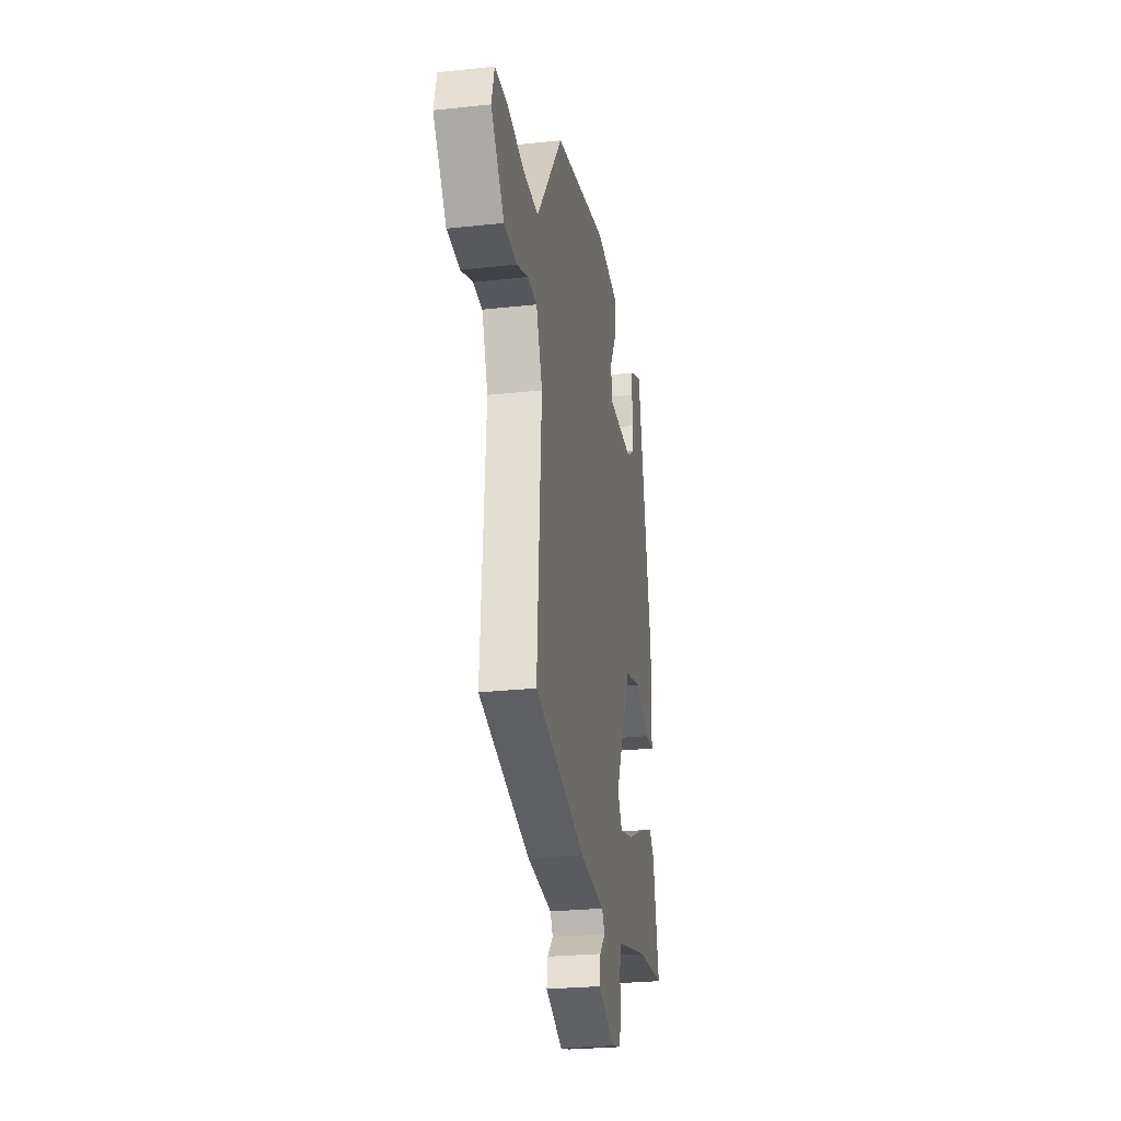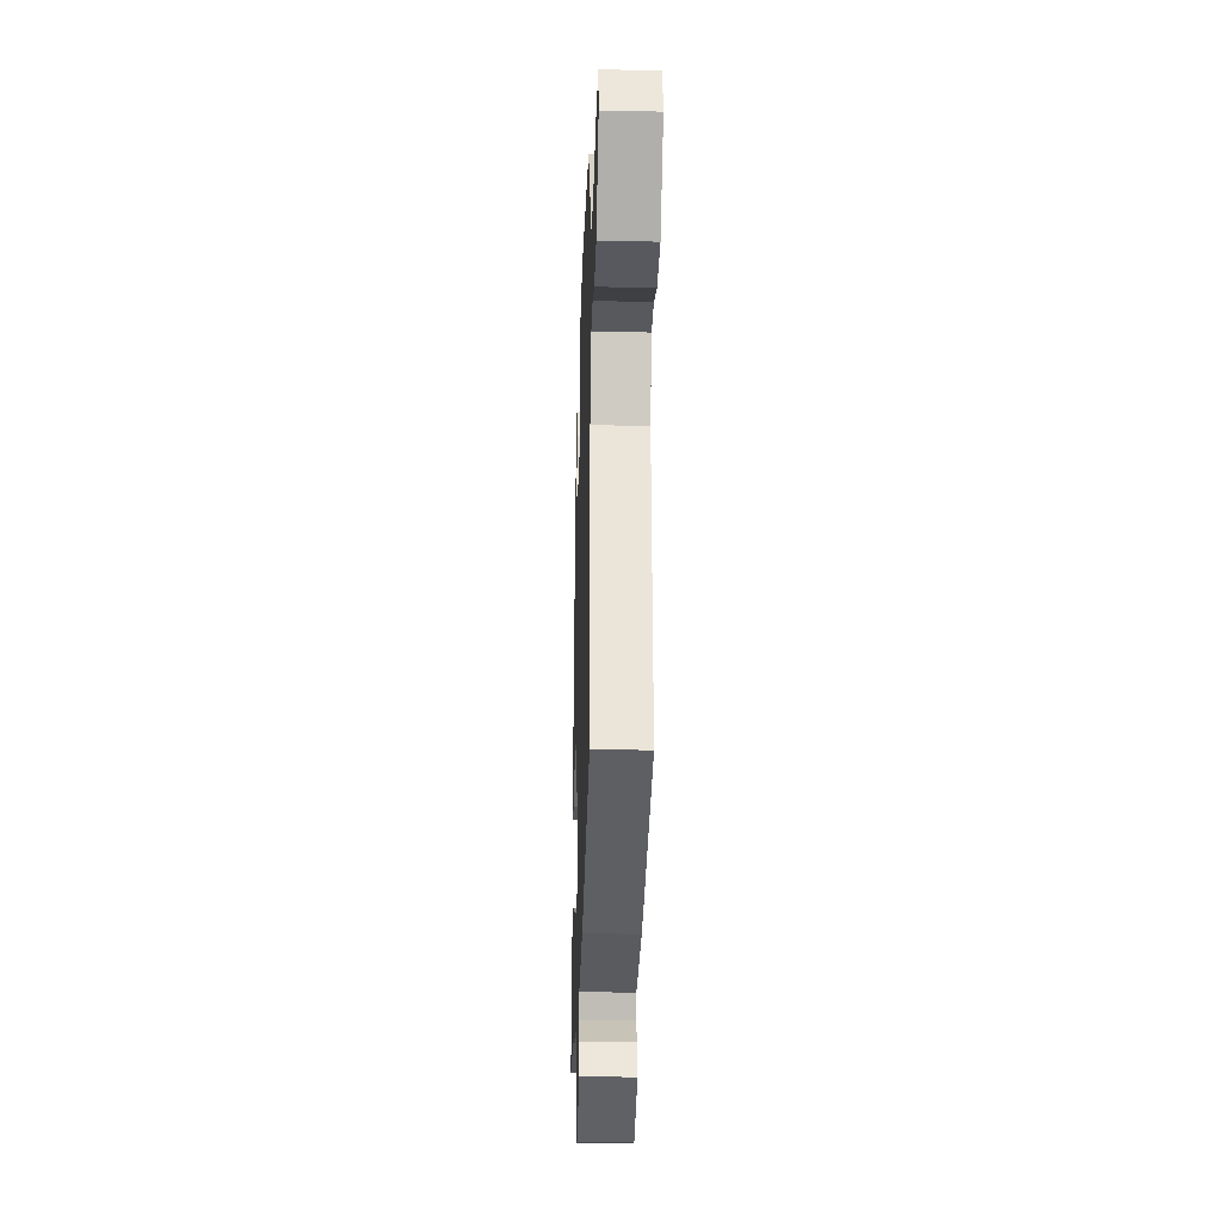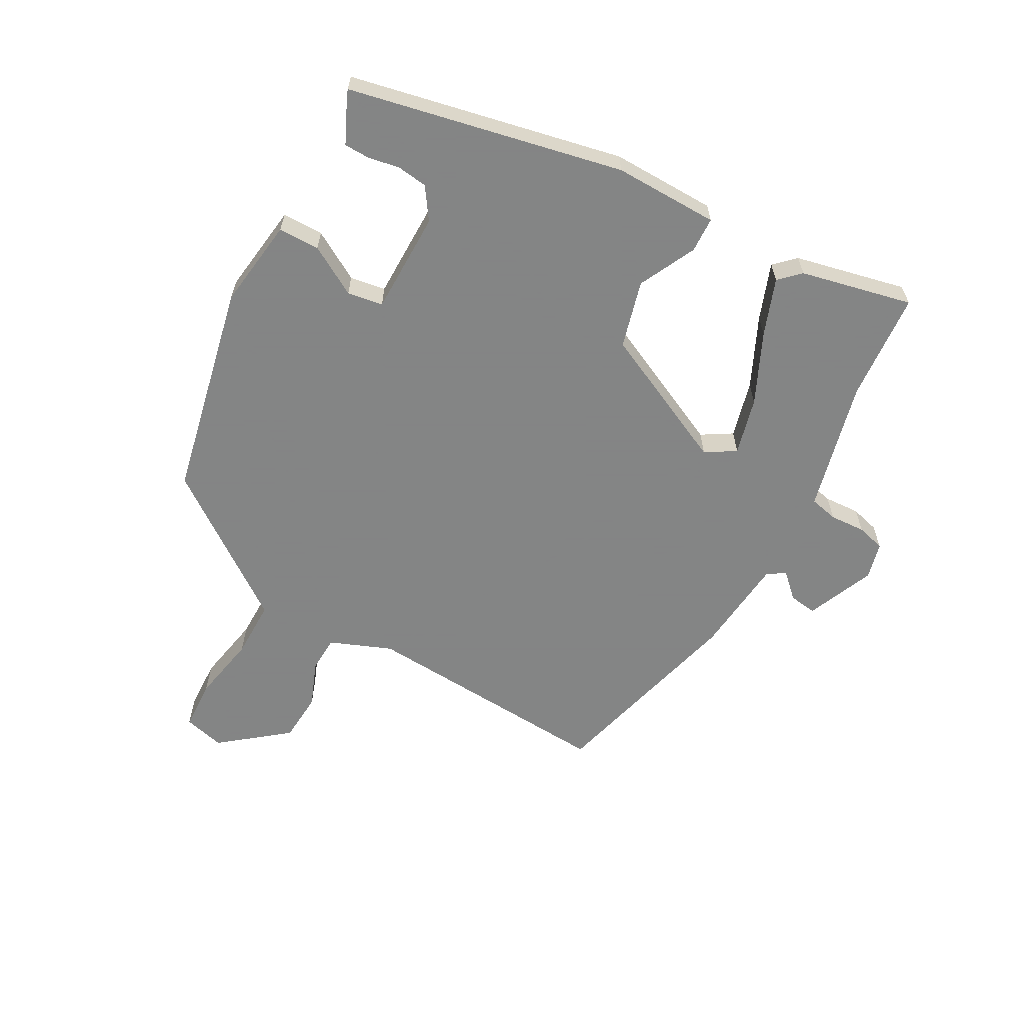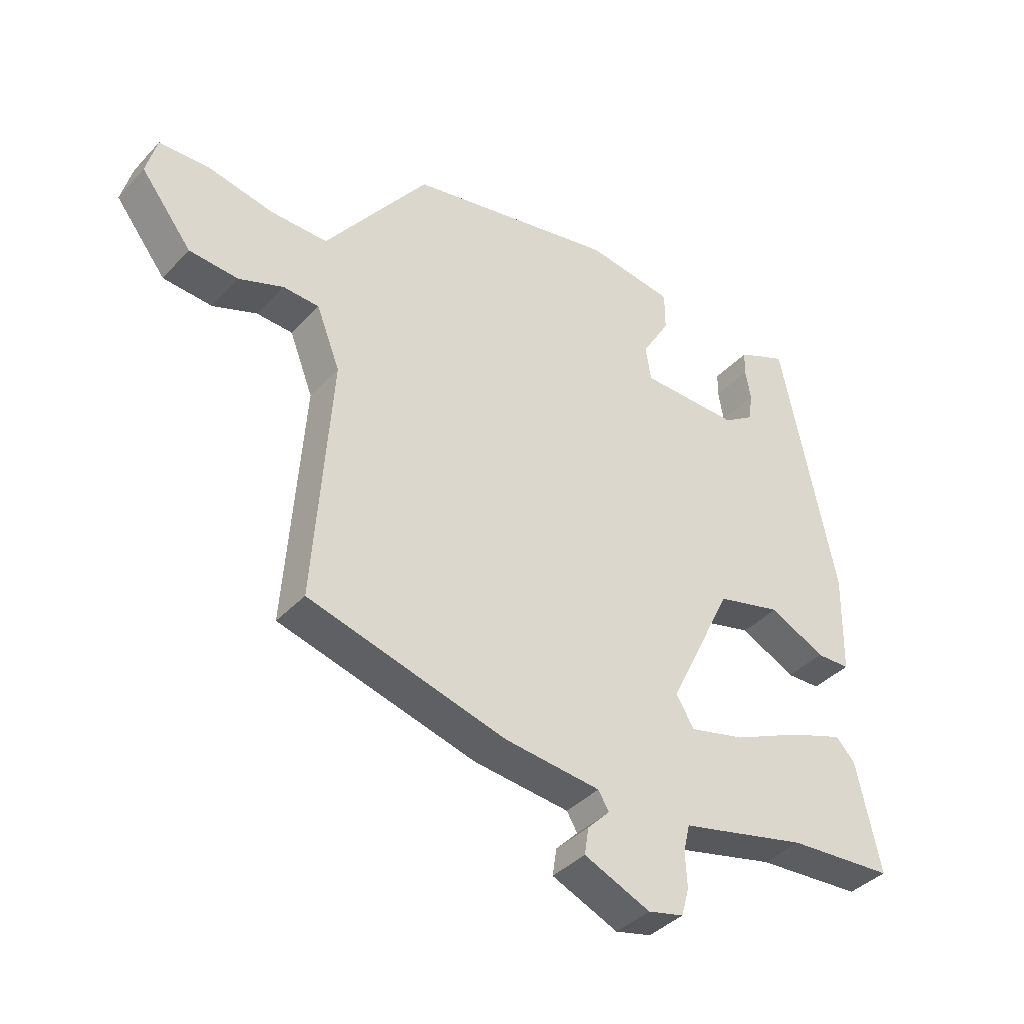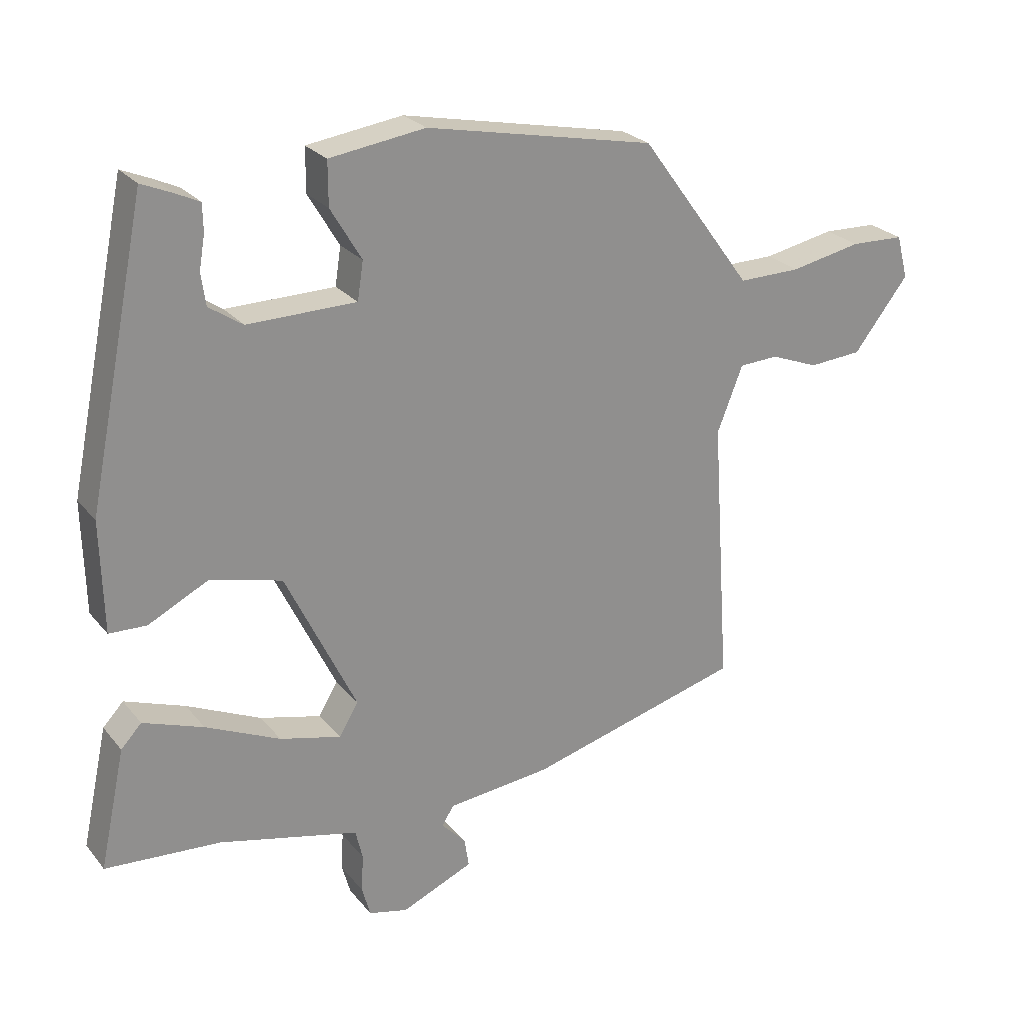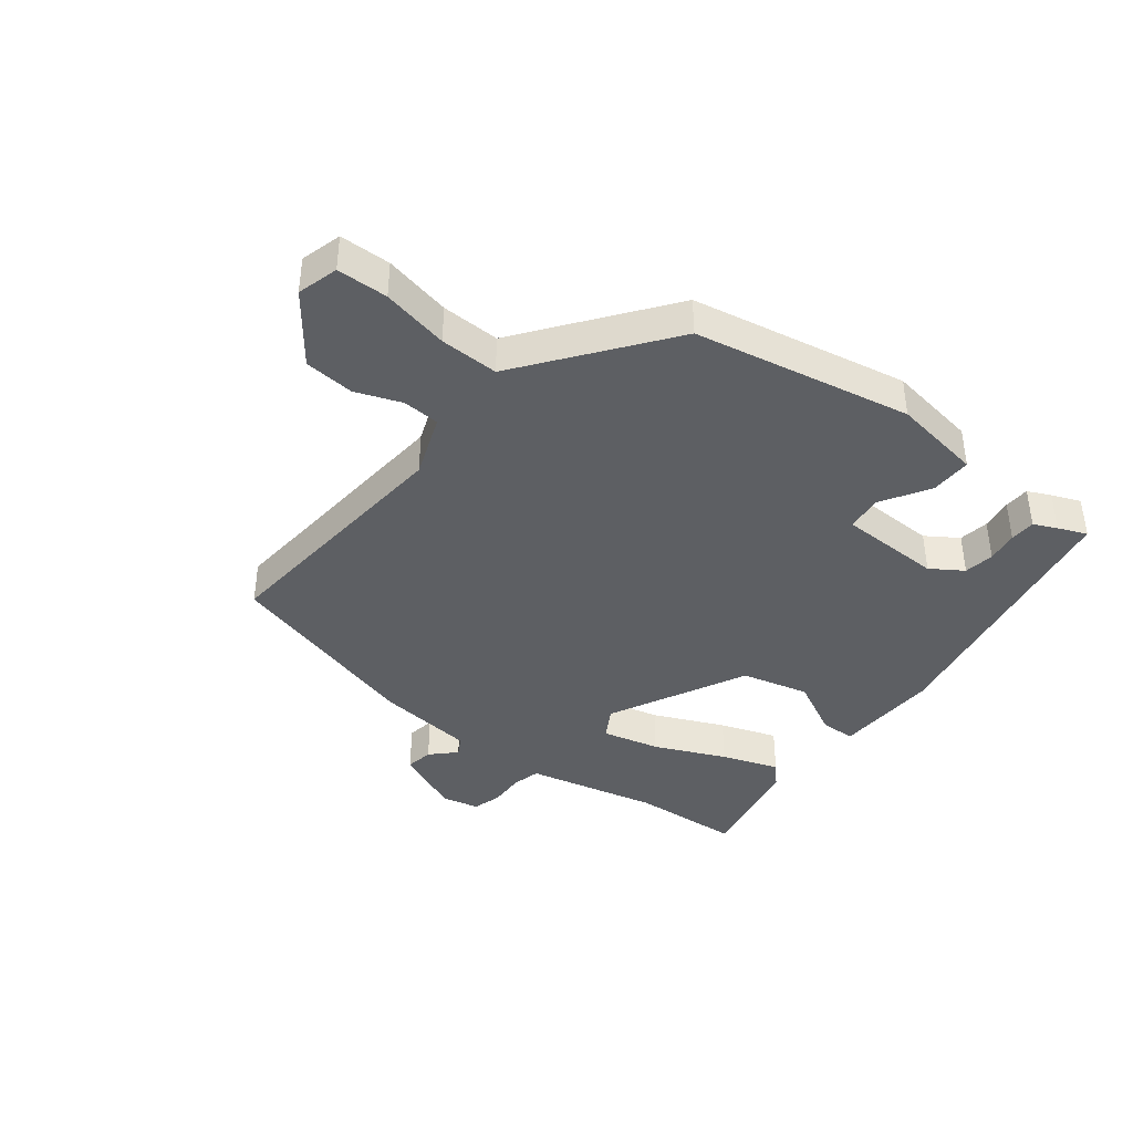
<metadata>
{"format":"obj","ext":"obj","renderer":"f3d","projection":"perspective","resolution":1024,"background":"white","views":[{"elev":-26.1,"azim":-80.3,"up":"+Z"},{"elev":-26.2,"azim":-91.8,"up":"+Z"},{"elev":-61.6,"azim":61.5,"up":"+Y"},{"elev":-39.1,"azim":-37.8,"up":"+Z"},{"elev":25.1,"azim":150.4,"up":"+Z"},{"elev":-40.3,"azim":-38.6,"up":"+Y"}]}
</metadata>
<code>
v -0.324 0.07 0.441
v 0.032 0.07 0.514
v 0.181 0.07 0.493
v 0.181 0.07 0.425
v 0.133 0.07 0.344
v 0.142 0.07 0.285
v 0.311 0.07 0.283
v 0.363 0.07 0.318
v 0.37 0.07 0.368
v 0.361 0.07 0.42
v 0.362 0.07 0.462
v 0.4 0.07 0.48
v 0.447 0.07 0.5
v 0.539 0.07 0.048
v 0.535 0.07 -0.125
v 0.477 0.07 -0.127
v 0.383 0.07 -0.08
v 0.272 0.07 -0.109
v 0.162 0.07 -0.337
v 0.192 0.07 -0.387
v 0.287 0.07 -0.363
v 0.403 0.07 -0.31
v 0.497 0.07 -0.276
v 0.529 0.07 -0.31
v 0.569 0.07 -0.495
v 0.389 0.07 -0.508
v 0.231 0.07 -0.546
v 0.172 0.07 -0.56
v 0.161 0.07 -0.607
v 0.164 0.07 -0.666
v 0.151 0.07 -0.713
v 0.09 0.07 -0.728
v -0.022 0.07 -0.68
v -0.015 0.07 -0.634
v 0.023 0.07 -0.595
v 0.005 0.07 -0.565
v -0.158 0.07 -0.548
v -0.493 0.07 -0.458
v -0.464 0.07 -0.037
v -0.504 0.07 0.065
v -0.565 0.07 0.068
v -0.64 0.07 0.039
v -0.723 0.07 0.045
v -0.809 0.07 0.155
v -0.791 0.07 0.223
v -0.707 0.07 0.226
v -0.596 0.07 0.204
v -0.499 0.07 0.203
v -0.455 0.07 0.263
v -0.324 0 0.441
v 0.032 0 0.514
v 0.181 0 0.493
v 0.181 0 0.425
v 0.133 0 0.344
v 0.142 0 0.285
v 0.311 0 0.283
v 0.363 0 0.318
v 0.37 0 0.368
v 0.361 0 0.42
v 0.362 0 0.462
v 0.4 0 0.48
v 0.447 0 0.5
v 0.539 0 0.048
v 0.535 0 -0.125
v 0.477 0 -0.127
v 0.383 0 -0.08
v 0.272 0 -0.109
v 0.162 0 -0.337
v 0.192 0 -0.387
v 0.287 0 -0.363
v 0.403 0 -0.31
v 0.497 0 -0.276
v 0.529 0 -0.31
v 0.569 0 -0.495
v 0.389 0 -0.508
v 0.231 0 -0.546
v 0.172 0 -0.56
v 0.161 0 -0.607
v 0.164 0 -0.666
v 0.151 0 -0.713
v 0.09 0 -0.728
v -0.022 0 -0.68
v -0.015 0 -0.634
v 0.023 0 -0.595
v 0.005 0 -0.565
v -0.158 0 -0.548
v -0.493 0 -0.458
v -0.464 0 -0.037
v -0.504 0 0.065
v -0.565 0 0.068
v -0.64 0 0.039
v -0.723 0 0.045
v -0.809 0 0.155
v -0.791 0 0.223
v -0.707 0 0.226
v -0.596 0 0.204
v -0.499 0 0.203
v -0.455 0 0.263
f 48 49 1 2
f 44 45 46 47
f 44 47 48
f 41 42 43 44
f 40 41 44 48
f 39 40 48 2
f 36 37 38 39
f 32 33 34 35
f 30 31 32 35
f 29 30 35 36
f 28 29 36 39
f 26 27 28 39
f 21 22 23 24
f 20 21 24 25
f 14 15 16 17
f 14 17 18
f 13 14 18
f 9 10 11 12
f 8 9 12 13
f 2 3 4 5
f 2 5 6
f 39 2 6
f 20 25 26
f 20 26 39
f 19 20 39
f 8 13 18 19
f 7 8 19
f 6 7 19 39
f 51 50 98 97
f 96 95 94 93
f 97 96 93
f 93 92 91 90
f 97 93 90 89
f 51 97 89 88
f 88 87 86 85
f 84 83 82 81
f 84 81 80 79
f 85 84 79 78
f 88 85 78 77
f 88 77 76 75
f 73 72 71 70
f 74 73 70 69
f 66 65 64 63
f 67 66 63
f 67 63 62
f 61 60 59 58
f 62 61 58 57
f 54 53 52 51
f 55 54 51
f 55 51 88
f 75 74 69
f 88 75 69
f 88 69 68
f 68 67 62 57
f 68 57 56
f 88 68 56 55
f 1 50 51 2
f 2 51 52 3
f 3 52 53 4
f 4 53 54 5
f 5 54 55 6
f 6 55 56 7
f 7 56 57 8
f 8 57 58 9
f 9 58 59 10
f 10 59 60 11
f 11 60 61 12
f 12 61 62 13
f 13 62 63 14
f 14 63 64 15
f 15 64 65 16
f 16 65 66 17
f 17 66 67 18
f 18 67 68 19
f 19 68 69 20
f 20 69 70 21
f 21 70 71 22
f 22 71 72 23
f 23 72 73 24
f 24 73 74 25
f 25 74 75 26
f 26 75 76 27
f 27 76 77 28
f 28 77 78 29
f 29 78 79 30
f 30 79 80 31
f 31 80 81 32
f 32 81 82 33
f 33 82 83 34
f 34 83 84 35
f 35 84 85 36
f 36 85 86 37
f 37 86 87 38
f 38 87 88 39
f 39 88 89 40
f 40 89 90 41
f 41 90 91 42
f 42 91 92 43
f 43 92 93 44
f 44 93 94 45
f 45 94 95 46
f 46 95 96 47
f 47 96 97 48
f 48 97 98 49
f 49 98 50 1

</code>
